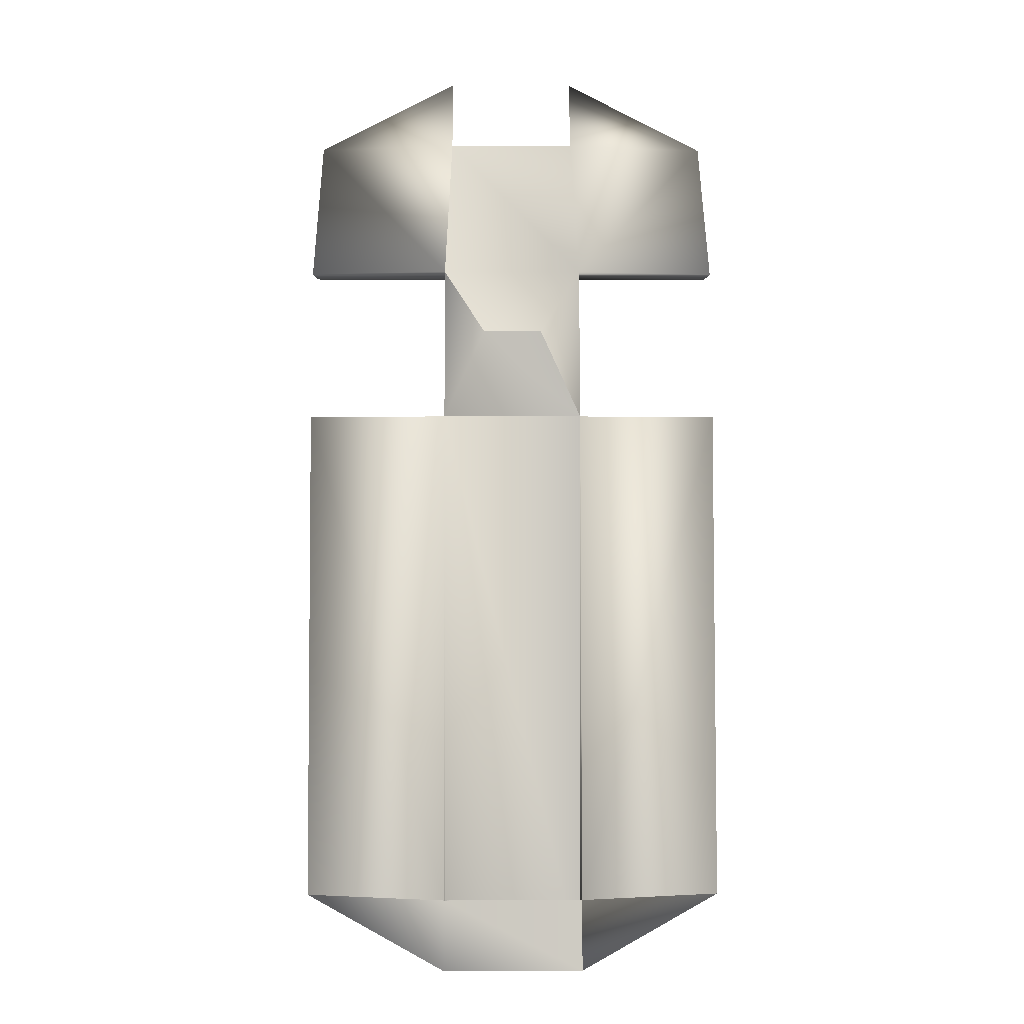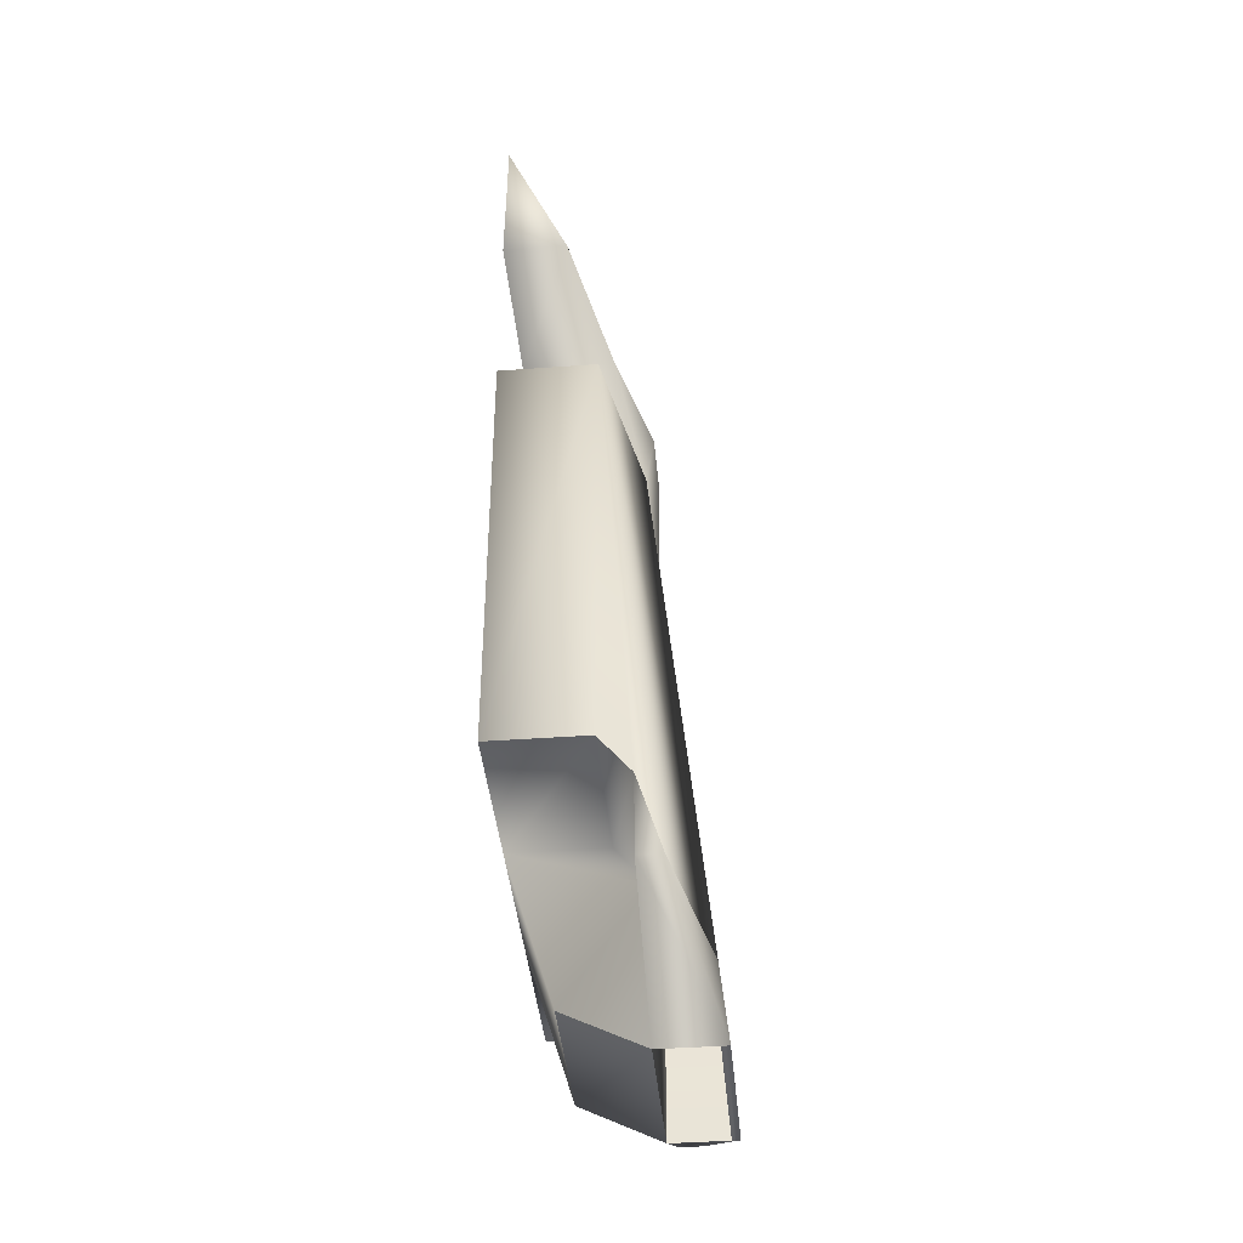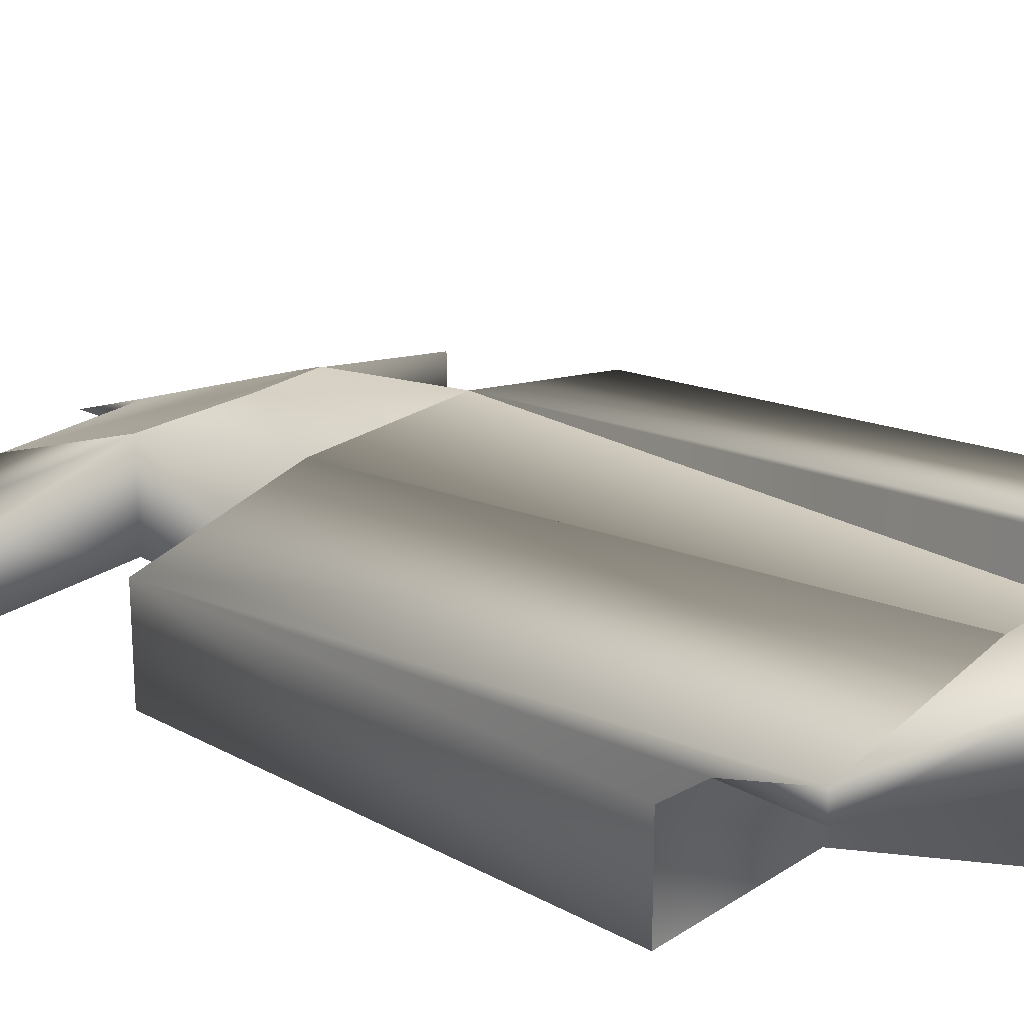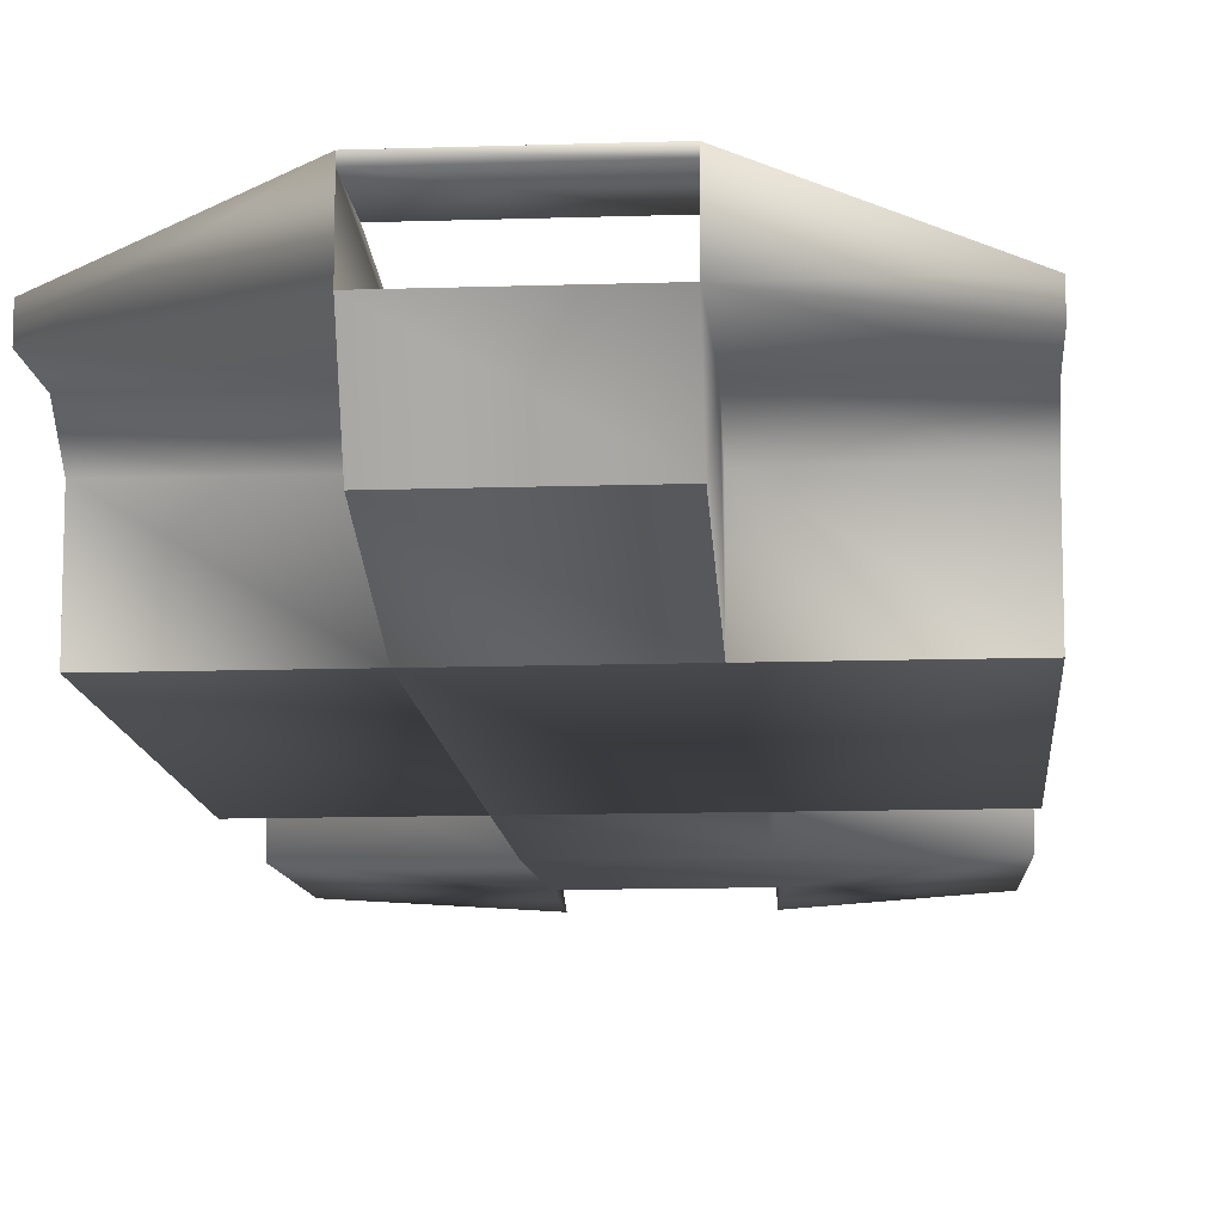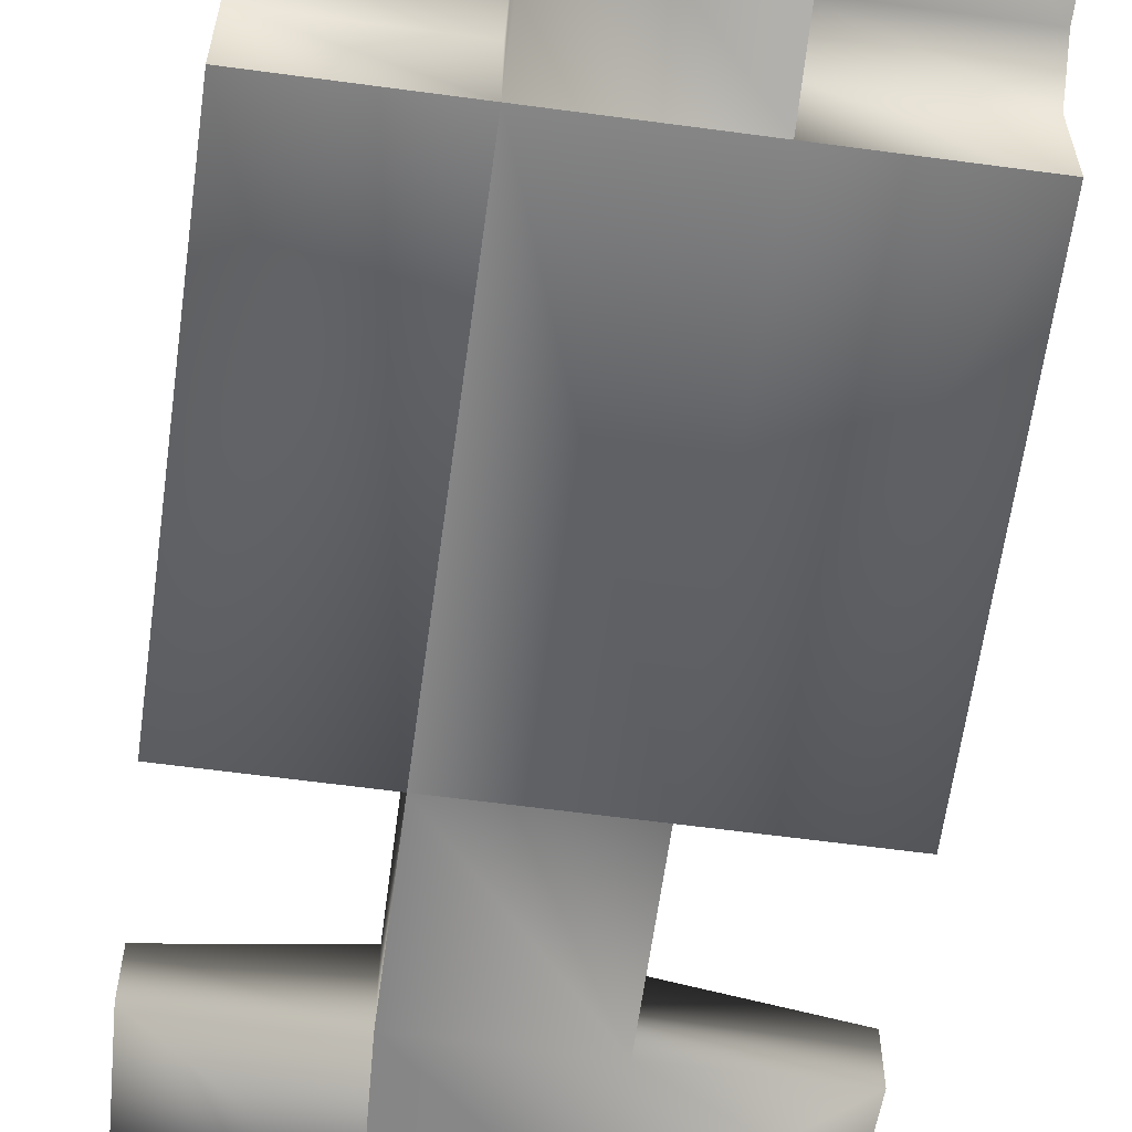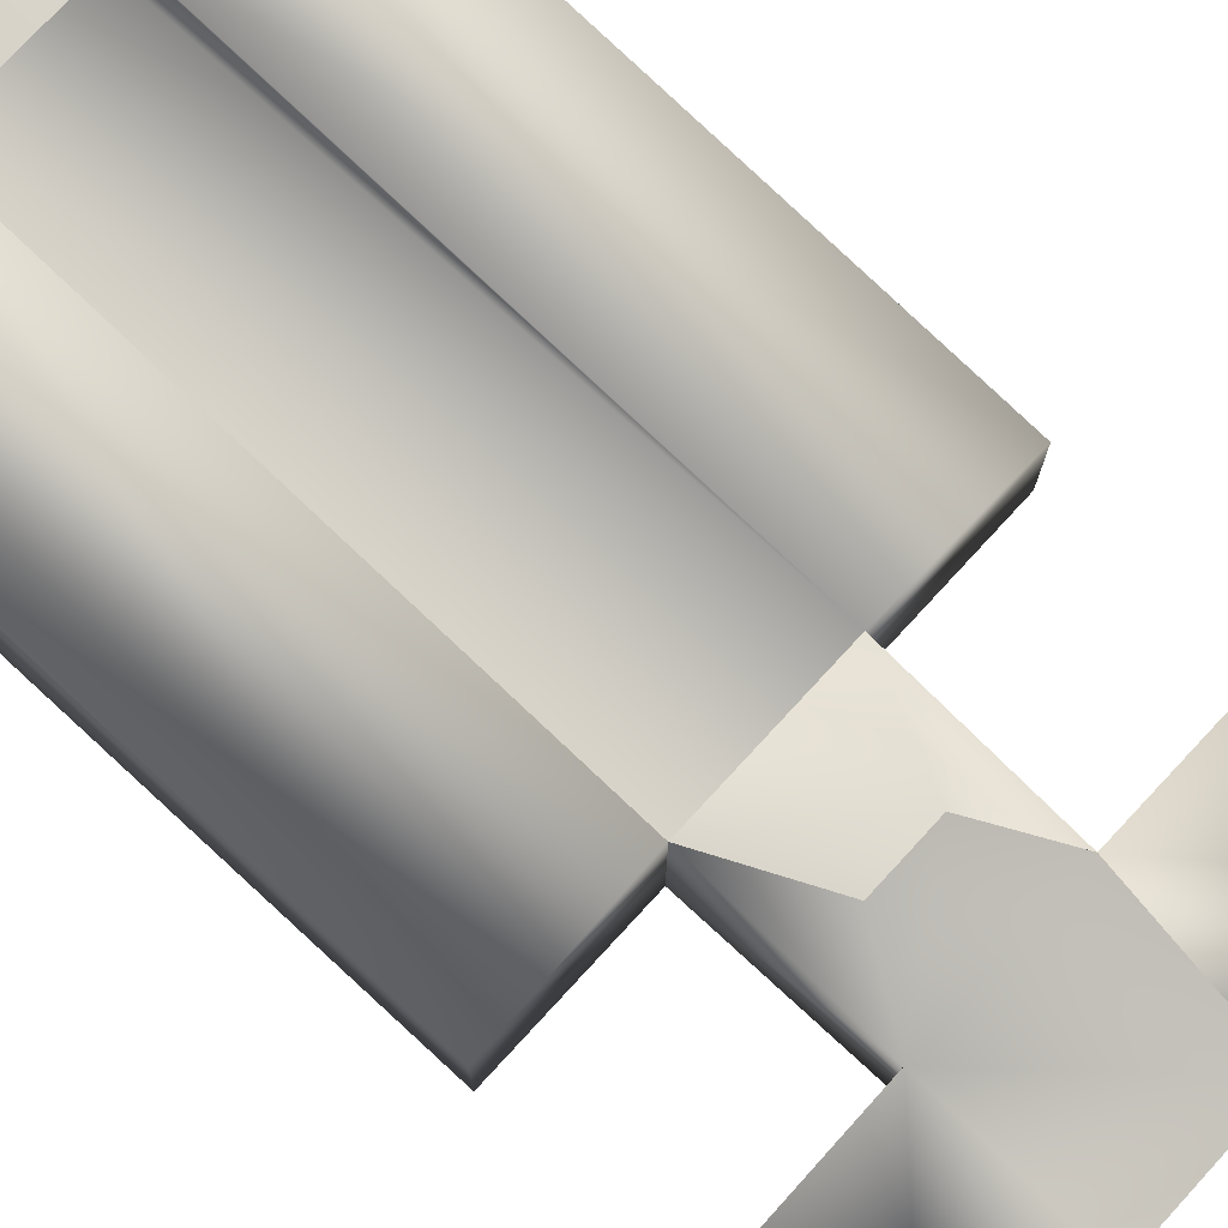
<metadata>
{"format":"obj","ext":"obj","renderer":"f3d","projection":"perspective","resolution":1024,"background":"white","views":[{"elev":1.3,"azim":179.2,"up":"+Z"},{"elev":-40.6,"azim":95.2,"up":"+Z"},{"elev":24.4,"azim":132.3,"up":"+Y"},{"elev":-12.1,"azim":-175.5,"up":"+Y"},{"elev":-62.0,"azim":172.2,"up":"+Y"},{"elev":75.4,"azim":-47.4,"up":"+Y"}]}
</metadata>
<code>
v 1.392 -0.4799 2.68 0
v 1.44 -0.4799 1.72 0
v 1.44 -0.09598 1.72 0
v 1.392 -0.4799 2.68 0
v 0.4319 -0.4799 3.16 0
v 0.4399 -0.4799 2.52 0
v 1.392 -0.4799 2.68 0
v 0.4319 -0.288 2.68 0
v 0.4319 -0.4799 3.16 0
v 0.2 0.3168 1.28 0
v 0.4799 0.09599 1.72 0
v 0.4799 0.288 0.68 0
v 0.4319 -0.4799 3.16 0
v 0.4319 -0.288 2.68 0
v 0.4399 -0.4799 2.52 0
v 0.2 0.3168 1.28 0
v 0.4799 0.288 0.68 0
v -0.4799 0.288 0.68 0
v 0.2 0.3168 1.28 0
v -0.4799 0.288 0.68 0
v -0.2 0.3168 1.28 0
v 1.44 -0.4799 1.72 0
v 1.392 -0.4799 2.68 0
v 0.4399 -0.4799 2.52 0
v 1.44 -0.4799 1.72 0
v 0.4399 -0.4799 2.52 0
v 0.4799 -0.4799 1.72 0
v 1.392 -0.4799 2.68 0
v 1.44 -0.09598 1.72 0
v 0.4799 0.09599 1.72 0
v 1.392 -0.4799 2.68 0
v 0.4799 0.09599 1.72 0
v 0.4319 -0.288 2.68 0
v 1.44 -0.09598 1.72 0
v 1.44 -0.4799 1.72 0
v 0.4799 -0.4799 1.72 0
v 1.44 -0.09598 1.72 0
v 0.4799 -0.4799 1.72 0
v 0.4799 0.09599 1.72 0
v 0.4799 0.09599 1.72 0
v 0.4799 -0.4799 1.72 0
v 0.4799 -0.4799 0.68 0
v 0.4799 0.09599 1.72 0
v 0.4799 -0.4799 0.68 0
v 0.4799 0.288 0.68 0
v -0.4799 -0.4799 2.52 0
v 0.4399 -0.4799 2.52 0
v 0.4319 -0.288 2.68 0
v -0.4799 -0.4799 2.52 0
v 0.4319 -0.288 2.68 0
v -0.432 -0.2879 2.68 0
v -1.392 -0.4799 2.68 0
v -1.44 -0.09596 1.72 0
v -1.44 -0.4799 1.72 0
v -0.432 -0.4799 3.16 0
v -0.432 -0.288 2.68 0
v -1.392 -0.4799 2.68 0
v -0.4799 -0.4799 2.52 0
v -0.432 -0.4799 3.16 0
v -1.392 -0.4799 2.68 0
v -0.4799 0.09599 1.72 0
v -0.2 0.3167 1.28 0
v -0.4799 0.288 0.68 0
v -0.432 -0.4799 3.16 0
v -0.4799 -0.4799 2.52 0
v -0.432 -0.288 2.68 0
v -1.392 -0.4799 2.68 0
v -0.432 -0.288 2.68 0
v -0.4799 0.09599 1.72 0
v -1.392 -0.4799 2.68 0
v -0.4799 0.09599 1.72 0
v -1.44 -0.09596 1.72 0
v -0.4799 -0.4799 2.52 0
v -1.392 -0.4799 2.68 0
v -1.44 -0.4799 1.72 0
v -0.4799 -0.4799 2.52 0
v -1.44 -0.4799 1.72 0
v -0.4799 -0.4799 1.72 0
v 0.4799 -0.4799 0.68 0
v 0.4799 -0.4799 1.72 0
v -0.4799 -0.4799 1.72 0
v 0.4799 -0.4799 0.68 0
v -0.4799 -0.4799 1.72 0
v -0.4799 -0.4799 0.68 0
v 0.4799 -0.4799 1.72 0
v 0.4399 -0.4799 2.52 0
v -0.4799 -0.4799 2.52 0
v 0.4799 -0.4799 1.72 0
v -0.4799 -0.4799 2.52 0
v -0.4799 -0.4799 1.72 0
v 0.4319 -0.288 2.68 0
v 0.4799 0.09596 1.72 0
v -0.4799 0.09599 1.72 0
v 0.4319 -0.288 2.68 0
v -0.4799 0.09599 1.72 0
v -0.432 -0.288 2.68 0
v 0.2 0.3167 1.28 0
v -0.2 0.3167 1.28 0
v -0.4799 0.09599 1.72 0
v 0.2 0.3167 1.28 0
v -0.4799 0.09599 1.72 0
v 0.4799 0.09596 1.72 0
v -1.44 -0.09596 1.72 0
v -0.4799 0.09599 1.72 0
v -0.4799 -0.4799 1.72 0
v -1.44 -0.09596 1.72 0
v -0.4799 -0.4799 1.72 0
v -1.44 -0.4799 1.72 0
v -0.4799 -0.4799 0.68 0
v -0.4799 -0.4799 1.72 0
v -0.4799 0.09599 1.72 0
v -0.4799 -0.4799 0.68 0
v -0.4799 0.09599 1.72 0
v -0.4799 0.288 0.68 0
v 1.44 0.2879 -2.2 0
v 1.44 0.4319 -2.68 0
v 1.44 0.09596 0.68 0
v 1.44 0.09596 0.68 0
v 1.44 0.09596 -1.96 0
v 1.44 0.2879 -2.2 0
v 1.44 0.09596 0.68 0
v 1.44 -0.4799 0.68 0
v 1.44 -0.4799 -1.96 0
v 1.44 0.09596 0.68 0
v 1.44 -0.4799 -1.96 0
v 1.44 0.09596 -1.96 0
v 0.4799 0.288 0.68 0
v 0.4799 0.288 -3.16 0
v -0.4799 0.288 -3.16 0
v 0.4799 0.288 0.68 0
v -0.4799 0.288 -3.16 0
v -0.4799 0.288 0.68 0
v 1.44 -0.4799 -1.96 0
v 1.44 -0.4799 0.68 0
v 0.4799 -0.4799 0.68 0
v 1.44 -0.4799 -1.96 0
v 0.4799 -0.4799 0.68 0
v 0.4799 -0.4799 -1.96 0
v 1.44 0.09596 0.68 0
v 1.44 0.4319 -2.68 0
v 0.4799 0.6239 -2.68 0
v 1.44 0.09596 0.68 0
v 0.4799 0.6239 -2.68 0
v 0.4799 0.288 0.68 0
v 0.4799 0.624 -3.16 0
v 0.4799 0.288 -3.16 0
v 0.4799 0.288 0.68 0
v 0.4799 0.624 -3.16 0
v 0.4799 0.288 0.68 0
v 0.4799 0.6239 -2.68 0
v 0.4799 -0.4799 0.68 0
v 1.44 -0.4799 0.68 0
v 1.44 0.09596 0.68 0
v 0.4799 -0.4799 0.68 0
v 1.44 0.09596 0.68 0
v 0.4799 0.288 0.68 0
v -1.44 0.288 -2.2 0
v -1.44 0.09599 -1.96 0
v -1.44 0.09599 0.68 0
v -1.44 0.09599 0.68 0
v -1.44 0.4319 -2.68 0
v -1.44 0.288 -2.2 0
v -1.44 0.09599 0.68 0
v -0.4799 0.288 0.68 0
v -0.4799 0.6239 -2.68 0
v -1.44 0.09599 0.68 0
v -0.4799 0.6239 -2.68 0
v -1.44 0.4319 -2.68 0
v -1.44 -0.4799 0.68 0
v -1.44 0.09599 0.68 0
v -1.44 0.09599 -1.96 0
v -1.44 -0.4799 0.68 0
v -1.44 0.09599 -1.96 0
v -1.44 -0.4799 -1.96 0
v -0.4799 -0.4799 0.68 0
v -1.44 -0.4799 0.68 0
v -1.44 -0.4799 -1.96 0
v -0.4799 -0.4799 0.68 0
v -1.44 -0.4799 -1.96 0
v -0.4799 -0.4799 -1.96 0
v 0.4799 -0.4799 -1.96 0
v 0.4799 -0.4799 0.68 0
v -0.4799 -0.4799 0.68 0
v 0.4799 -0.4799 -1.96 0
v -0.4799 -0.4799 0.68 0
v -0.4799 -0.4799 -1.96 0
v -0.4799 0.624 -3.16 0
v -0.4799 0.6239 -2.68 0
v -0.4799 0.288 0.68 0
v -0.4799 0.624 -3.16 0
v -0.4799 0.288 0.68 0
v -0.4799 0.288 -3.16 0
v -1.44 0.09599 0.68 0
v -1.44 -0.4799 0.68 0
v -0.4799 -0.4799 0.68 0
v -1.44 0.09599 0.68 0
v -0.4799 -0.4799 0.68 0
v -0.4799 0.288 0.68 0
v 0.4799 0.288 -2.2 0
v 0.4799 0.09599 -1.96 0
v 0.4799 -0.4799 -1.96 0
v 1.44 0.4319 -2.68 0
v 0.4799 0.6719 -3.16 0
v 0.4799 0.6239 -2.68 0
v 1.44 0.4319 -2.68 0
v 1.44 0.2879 -2.2 0
v 1.44 0.2879 -2.68 0
v 0.4799 -0.192 -2.92 0
v 0.4799 0.288 -3.16 0
v 0.4799 0.288 -2.2 0
v 0.4799 -0.192 -2.92 0
v 0.4799 0.288 -2.2 0
v 0.4799 -0.4799 -1.96 0
v 0.4799 -0.192 -2.92 0
v 0.4799 -0.4799 -1.96 0
v -0.4799 -0.4799 -1.96 0
v 0.4799 -0.192 -2.92 0
v -0.4799 -0.4799 -1.96 0
v -0.4799 -0.1919 -2.92 0
v 0.4799 0.6719 -3.16 0
v 1.44 0.4319 -2.68 0
v 1.44 0.2879 -2.68 0
v 0.4799 0.6719 -3.16 0
v 1.44 0.2879 -2.68 0
v 0.4799 0.288 -3.16 0
v 0.4799 0.288 -2.2 0
v 0.4799 0.288 -3.16 0
v 1.44 0.2879 -2.68 0
v 0.4799 0.288 -2.2 0
v 1.44 0.2879 -2.68 0
v 1.44 0.2879 -2.2 0
v 0.4799 0.09599 -1.96 0
v 0.4799 0.288 -2.2 0
v 1.44 0.2879 -2.2 0
v 0.4799 0.09599 -1.96 0
v 1.44 0.2879 -2.2 0
v 1.44 0.09596 -1.96 0
v 0.4799 -0.4799 -1.96 0
v 0.4799 0.09599 -1.96 0
v 1.44 0.09596 -1.96 0
v 0.4799 -0.4799 -1.96 0
v 1.44 0.09596 -1.96 0
v 1.44 -0.4799 -1.96 0
v -0.4799 0.6719 -3.16 0
v -0.4799 0.6239 -2.68 0
v 0.4799 0.6239 -2.68 0
v -0.4799 0.6719 -3.16 0
v 0.4799 0.6239 -2.68 0
v 0.4799 0.6719 -3.16 0
v -1.44 0.4319 -2.68 0
v -0.4799 0.6239 -2.68 0
v -0.4799 0.6719 -3.16 0
v -0.4799 0.09599 -1.96 0
v -0.4799 0.288 -2.2 0
v -0.4799 -0.4799 -1.96 0
v -1.44 0.4319 -2.68 0
v -1.44 0.288 -2.68 0
v -1.44 0.288 -2.2 0
v -0.4799 0.288 -2.2 0
v -0.4799 0.288 -3.16 0
v -0.4799 -0.192 -2.92 0
v -0.4799 0.288 -2.2 0
v -0.4799 -0.192 -2.92 0
v -0.4799 -0.4799 -1.96 0
v 0.4799 0.2879 -3.16 0
v 0.4799 -0.192 -2.92 0
v -0.4799 -0.192 -2.92 0
v 0.4799 0.2879 -3.16 0
v -0.4799 -0.192 -2.92 0
v -0.4799 0.288 -3.16 0
v -1.44 0.4319 -2.68 0
v -0.4799 0.6719 -3.16 0
v -0.4799 0.288 -3.16 0
v -1.44 0.4319 -2.68 0
v -0.4799 0.288 -3.16 0
v -1.44 0.288 -2.68 0
v -0.4799 0.288 -3.16 0
v -0.4799 0.288 -2.2 0
v -1.44 0.288 -2.2 0
v -0.4799 0.288 -3.16 0
v -1.44 0.288 -2.2 0
v -1.44 0.288 -2.68 0
v -0.4799 0.288 -2.2 0
v -0.4799 0.09599 -1.96 0
v -1.44 0.09599 -1.96 0
v -0.4799 0.288 -2.2 0
v -1.44 0.09599 -1.96 0
v -1.44 0.288 -2.2 0
v -0.4799 0.09599 -1.96 0
v -0.4799 -0.4799 -1.96 0
v -1.44 -0.4799 -1.96 0
v -0.4799 0.09599 -1.96 0
v -1.44 -0.4799 -1.96 0
v -1.44 0.09599 -1.96 0
v -0.4799 0.6239 -2.68 0
v -0.4799 0.624 -3.16 0
v 0.4799 0.624 -3.16 0
v -0.4799 0.6239 -2.68 0
v 0.4799 0.624 -3.16 0
v 0.4799 0.6239 -2.68 0
v -0.4799 0.624 -3.16 0
v -0.4799 0.6719 -3.16 0
v 0.4799 0.6719 -3.16 0
v -0.4799 0.624 -3.16 0
v 0.4799 0.6719 -3.16 0
v 0.4799 0.624 -3.16 0
o default
f 1 2 3
f 4 5 6
f 7 8 9
f 10 11 12
f 13 14 15
f 16 17 18
f 19 20 21
f 22 23 24
f 25 26 27
f 28 29 30
f 31 32 33
f 34 35 36
f 37 38 39
f 40 41 42
f 43 44 45
f 46 47 48
f 49 50 51
f 52 53 54
f 55 56 57
f 58 59 60
f 61 62 63
f 64 65 66
f 67 68 69
f 70 71 72
f 73 74 75
f 76 77 78
f 79 80 81
f 82 83 84
f 85 86 87
f 88 89 90
f 91 92 93
f 94 95 96
f 97 98 99
f 100 101 102
f 103 104 105
f 106 107 108
f 109 110 111
f 112 113 114
f 115 116 117
f 118 119 120
f 121 122 123
f 124 125 126
f 127 128 129
f 130 131 132
f 133 134 135
f 136 137 138
f 139 140 141
f 142 143 144
f 145 146 147
f 148 149 150
f 151 152 153
f 154 155 156
f 157 158 159
f 160 161 162
f 163 164 165
f 166 167 168
f 169 170 171
f 172 173 174
f 175 176 177
f 178 179 180
f 181 182 183
f 184 185 186
f 187 188 189
f 190 191 192
f 193 194 195
f 196 197 198
f 199 200 201
f 202 203 204
f 205 206 207
f 208 209 210
f 211 212 213
f 214 215 216
f 217 218 219
f 220 221 222
f 223 224 225
f 226 227 228
f 229 230 231
f 232 233 234
f 235 236 237
f 238 239 240
f 241 242 243
f 244 245 246
f 247 248 249
f 250 251 252
f 253 254 255
f 256 257 258
f 259 260 261
f 262 263 264
f 265 266 267
f 268 269 270
f 271 272 273
f 274 275 276
f 277 278 279
f 280 281 282
f 283 284 285
f 286 287 288
f 289 290 291
f 292 293 294
f 295 296 297
f 298 299 300
f 301 302 303
f 304 305 306

</code>
